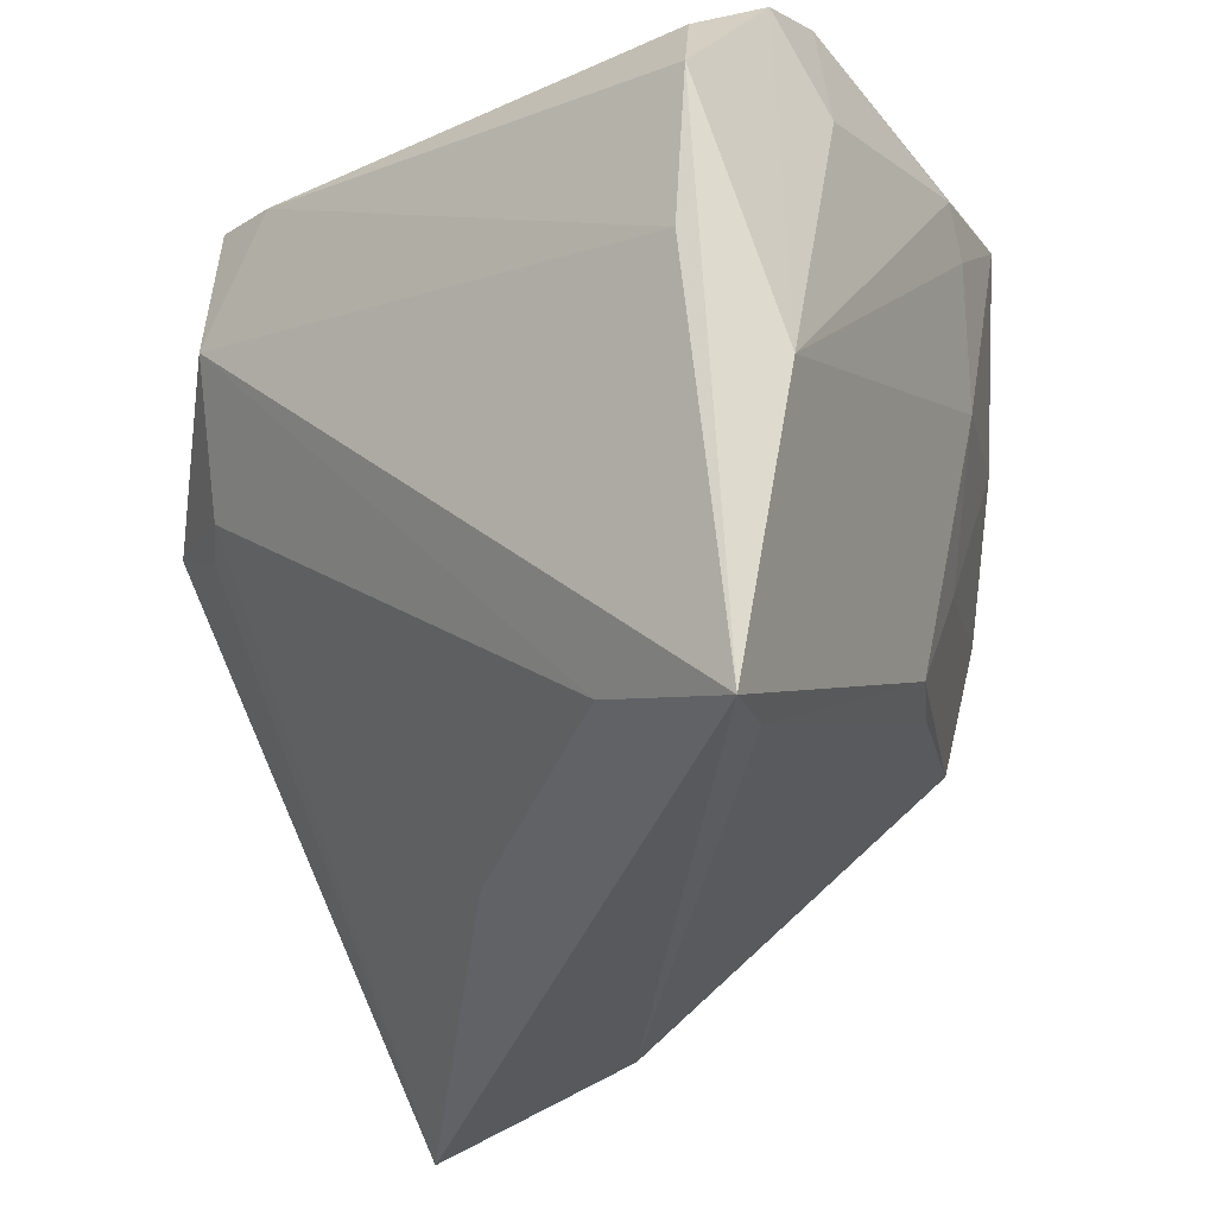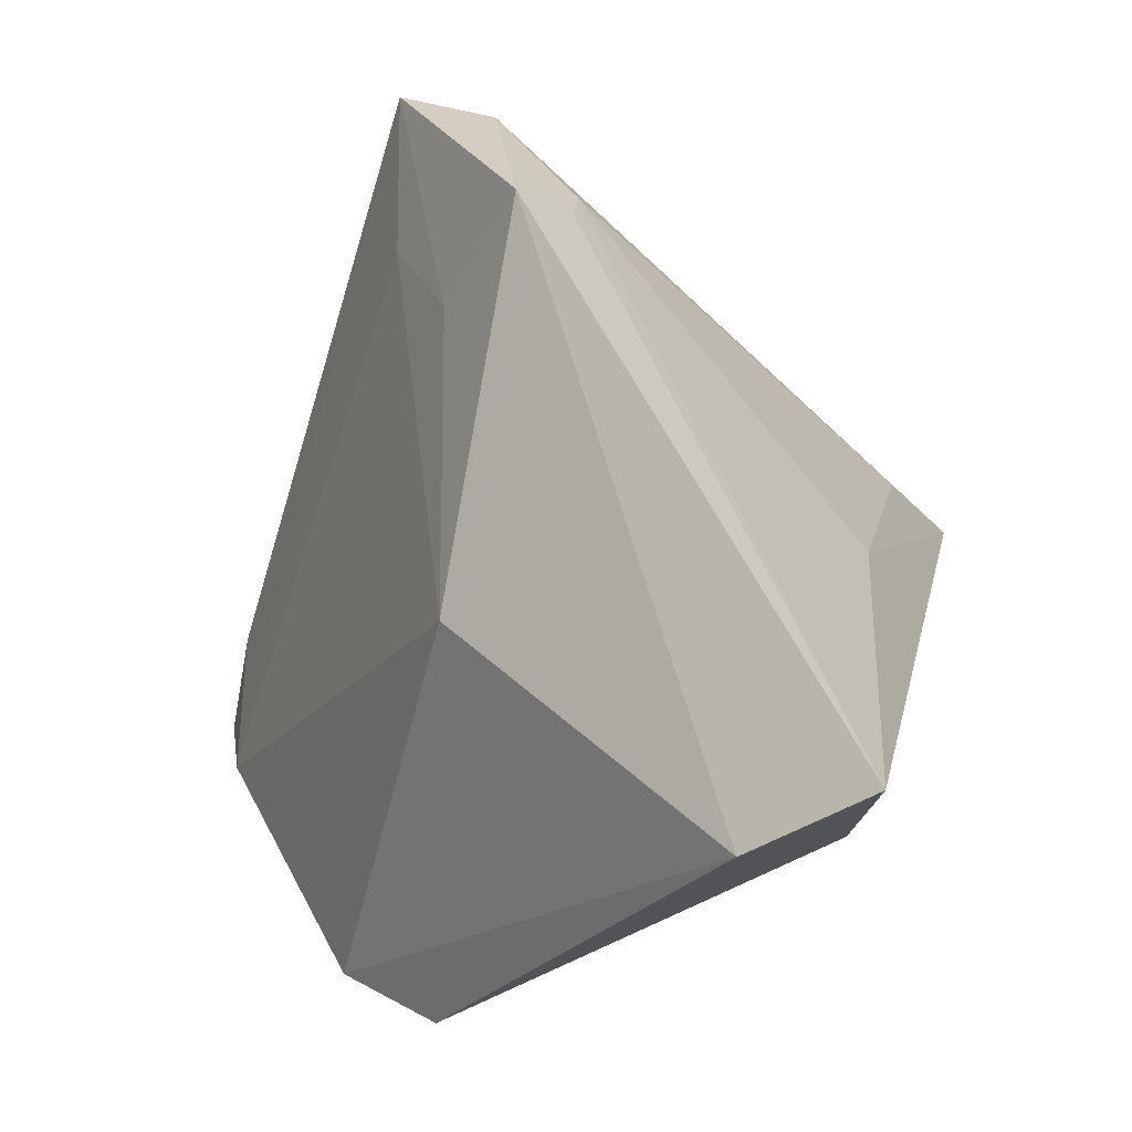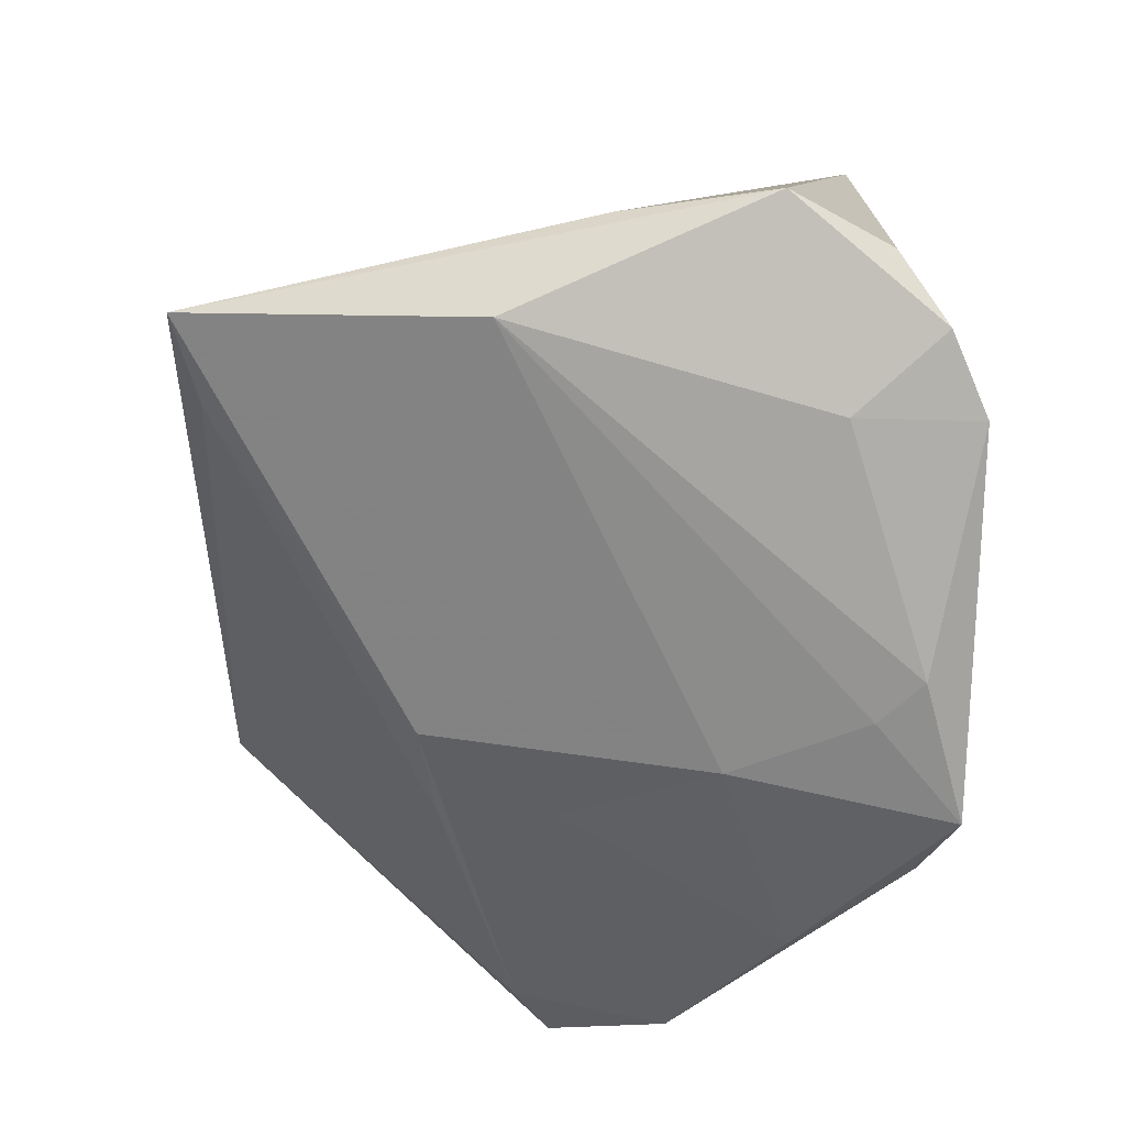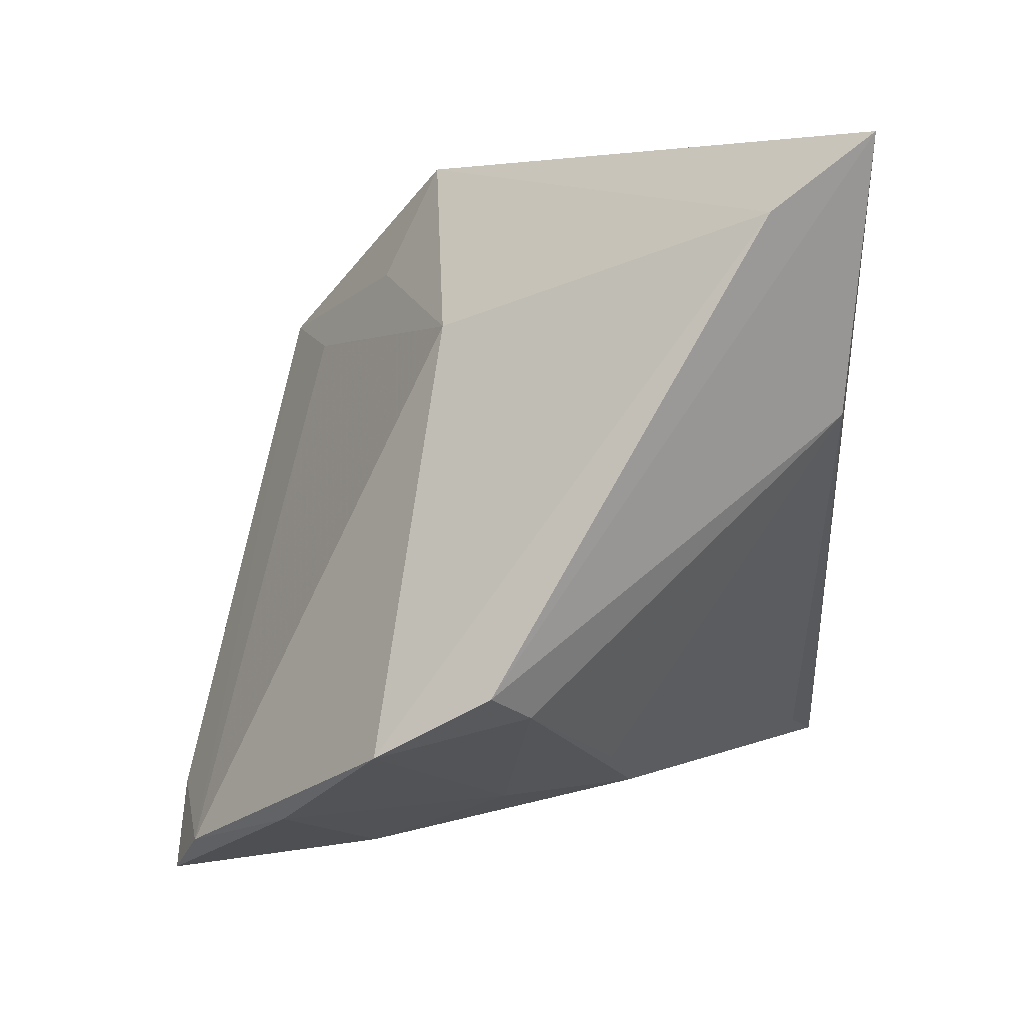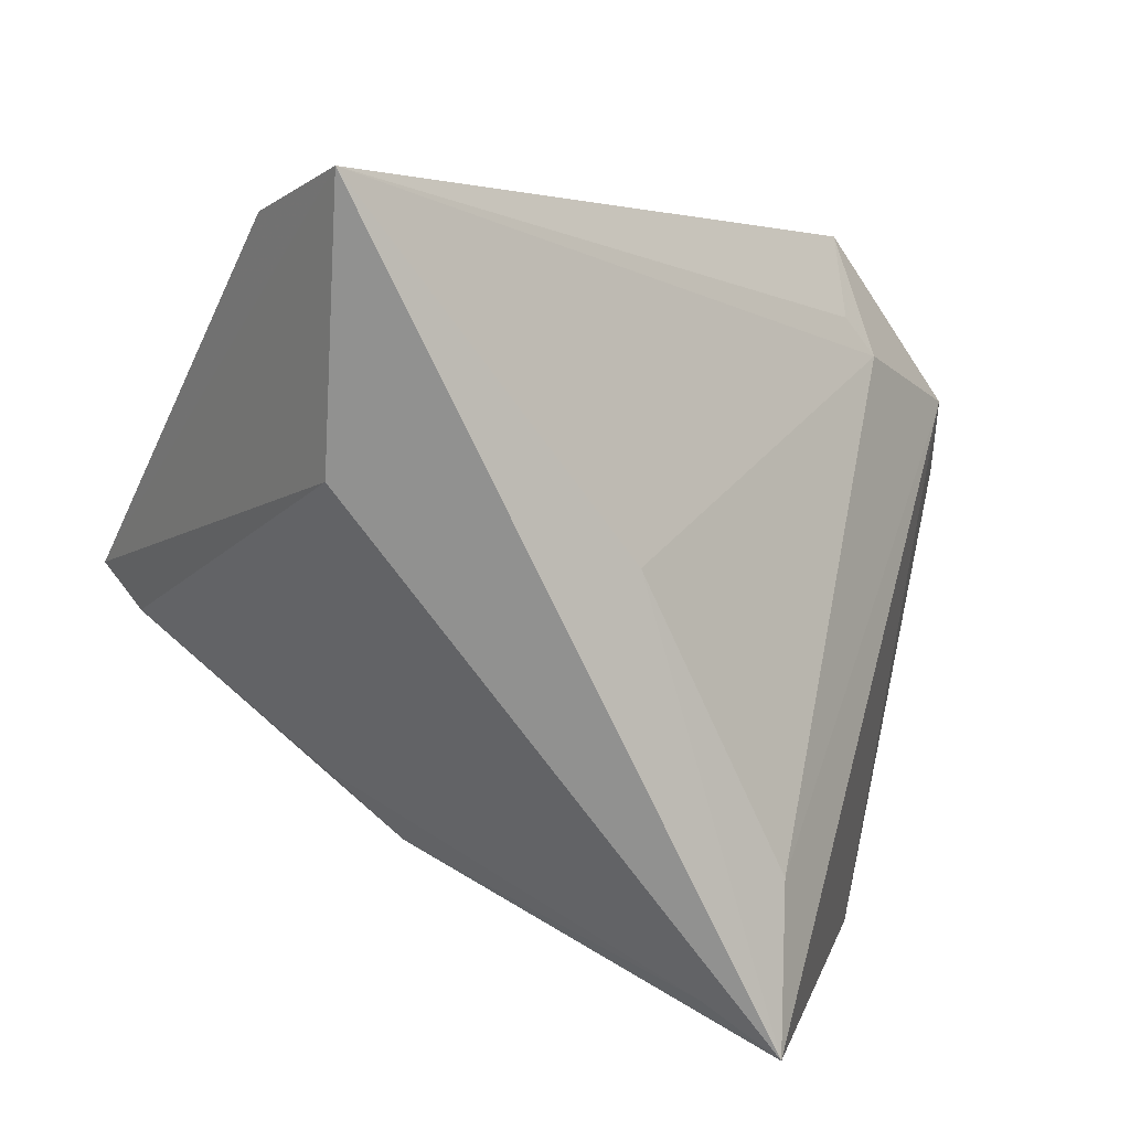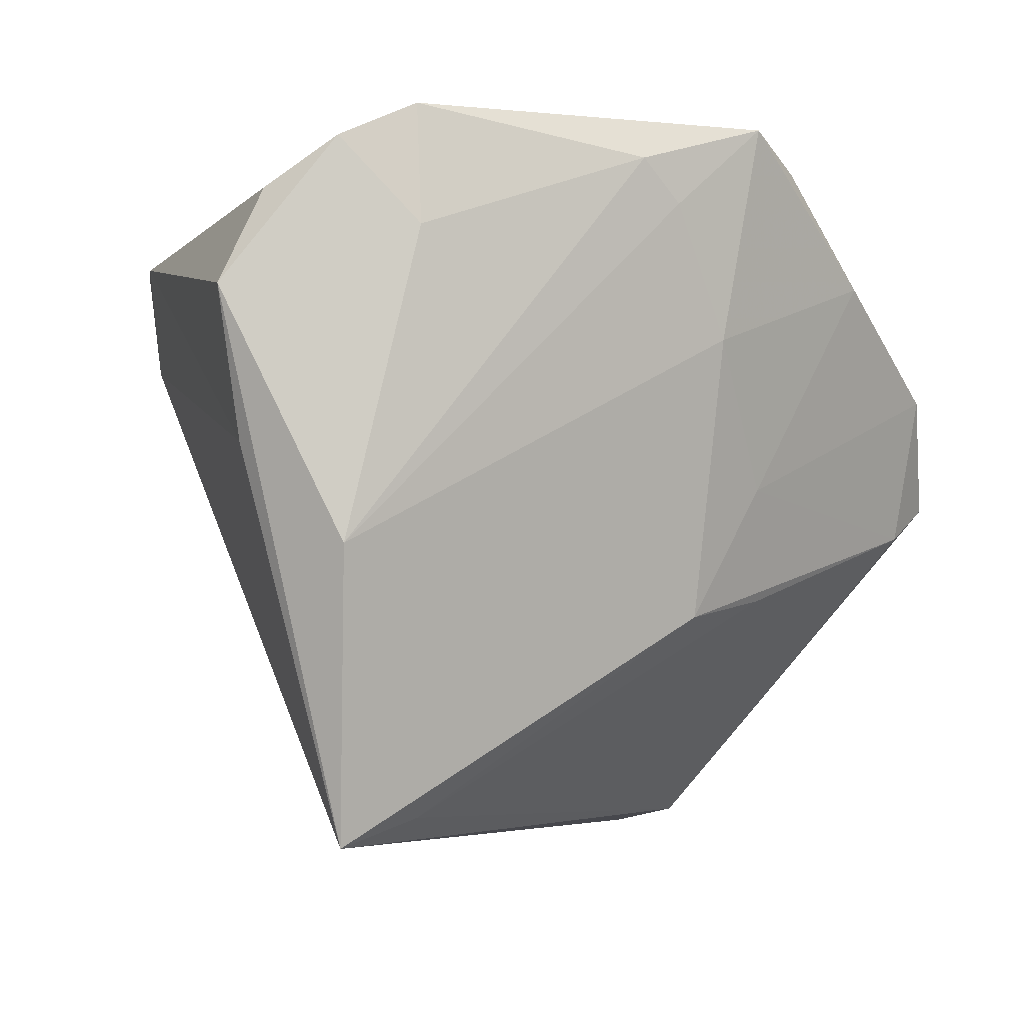
<metadata>
{"format":"obj","ext":"obj","renderer":"f3d","projection":"perspective","resolution":1024,"background":"white","views":[{"elev":-34.3,"azim":-60.3,"up":"+Z"},{"elev":61.7,"azim":105.8,"up":"+Y"},{"elev":-71.9,"azim":-92.6,"up":"+Y"},{"elev":3.9,"azim":91.8,"up":"+Y"},{"elev":-71.4,"azim":161.9,"up":"+Z"},{"elev":-5.5,"azim":-24.1,"up":"+Z"}]}
</metadata>
<code>
v 0.01373 -0.04942 0.047
v 0.05276 -0.02719 0.01554
v 0.009982 -0.04611 0.01916
v 0.004283 -0.03884 0.047
v -0.02091 0.0509 0.01208
v 0.02195 -0.04384 0.04308
v -0.0499 0.01897 0.03541
v 0.01958 -0.03794 0.0003598
v 0.01016 -0.03723 -0.01706
v -0.02511 0.04221 0.006088
v -0.04348 -0.04724 -0.009624
v 0.02503 0.02668 0.008518
v -0.00409 -0.0509 0.04121
v -0.04779 0.02705 0.03636
v 0.001458 -0.04987 0.03589
v -0.05425 -0.0391 0.003146
v -0.05848 -0.04289 0.02199
v -0.04015 -0.03763 -0.0469
v 0.05848 -0.0189 0.0007048
v 0.03523 -0.0383 0.02911
v -0.04441 0.03195 0.02207
v -0.03068 0.03823 0.007188
v 0.04296 0.0509 -0.047
v -0.05168 -0.0399 0.03511
v 0.05021 0.04043 -0.03334
v -0.01282 0.03468 0.01919
v 0.03381 0.0151 -0.04408
v 0.02276 -0.0319 -0.01433
v -0.00469 0.01458 -0.03811
v -0.03414 -0.04723 0.04599
v -0.04436 -0.04652 0.04104
v -0.03436 -0.04929 0.03019
v -0.02873 -0.03463 -0.04329
v 0.05187 -0.02214 -0.003986
v -0.0298 -0.03884 0.047
v -0.02578 0.02406 0.02997
v -0.03438 -0.018 -0.03815
f 23 19 27
f 27 18 23
f 23 18 29
f 23 5 25
f 5 12 25
f 25 19 23
f 19 25 2
f 2 25 12
f 18 27 33
f 18 3 11
f 9 3 18
f 18 33 9
f 37 29 18
f 18 11 17
f 11 31 17
f 3 9 8
f 28 33 27
f 28 9 33
f 21 37 18
f 26 12 5
f 26 36 12
f 6 2 12
f 12 36 6
f 11 13 32
f 32 31 11
f 32 13 30
f 30 31 32
f 24 31 7
f 7 17 24
f 24 17 31
f 34 27 19
f 34 28 27
f 19 2 34
f 9 28 34
f 2 8 34
f 34 8 9
f 16 17 7
f 7 21 16
f 18 17 16
f 16 21 18
f 5 21 14
f 14 21 7
f 14 26 5
f 36 26 14
f 14 6 36
f 14 31 30
f 7 31 14
f 22 21 5
f 37 21 22
f 29 37 22
f 23 29 22
f 2 6 20
f 3 8 20
f 20 8 2
f 15 11 3
f 15 13 11
f 6 14 4
f 10 5 23
f 23 22 10
f 10 22 5
f 35 14 30
f 35 4 14
f 6 4 1
f 1 15 3
f 13 15 1
f 1 35 30
f 4 35 1
f 30 13 1
f 3 20 1
f 1 20 6

</code>
